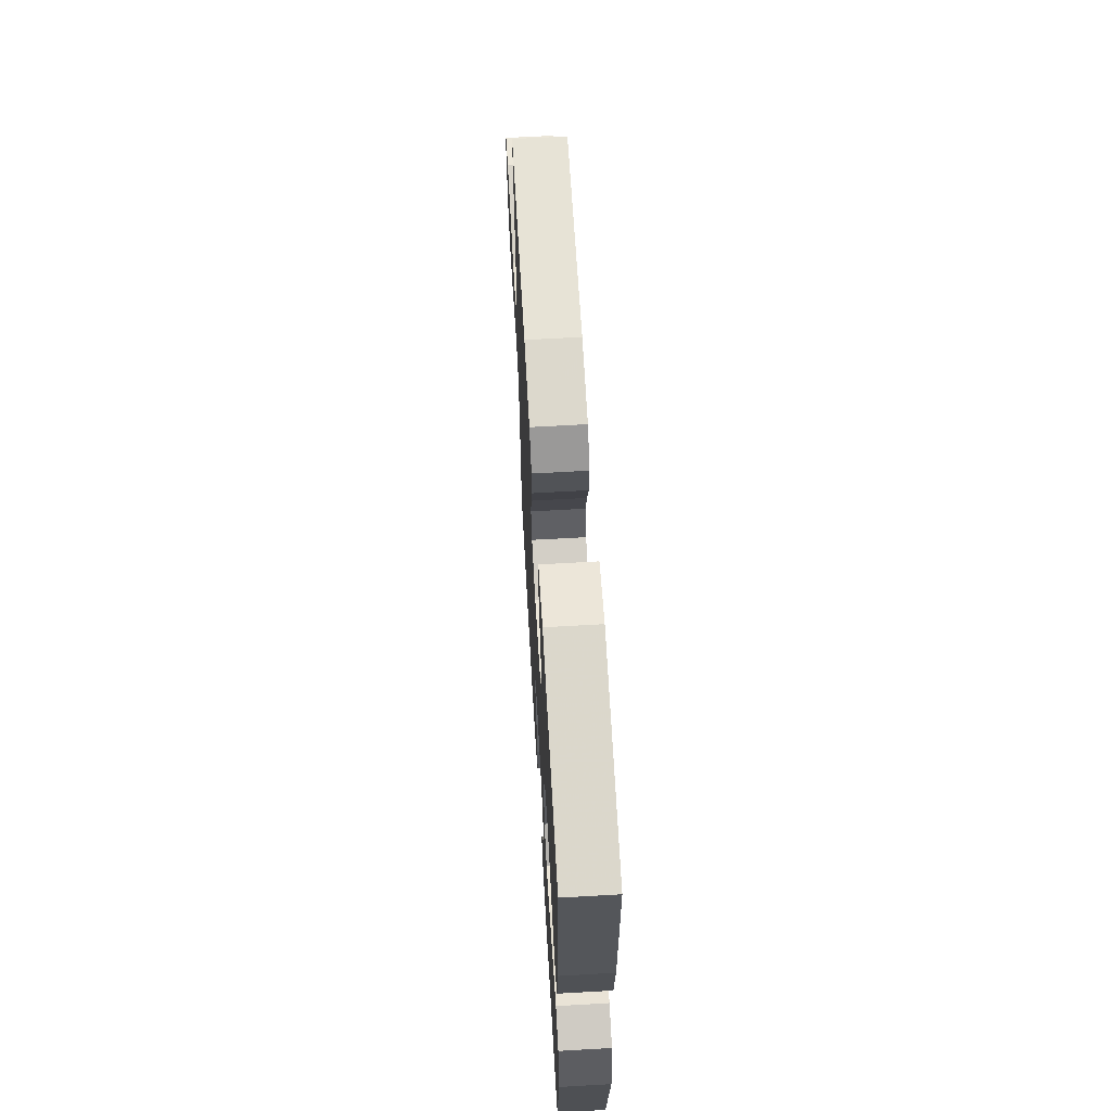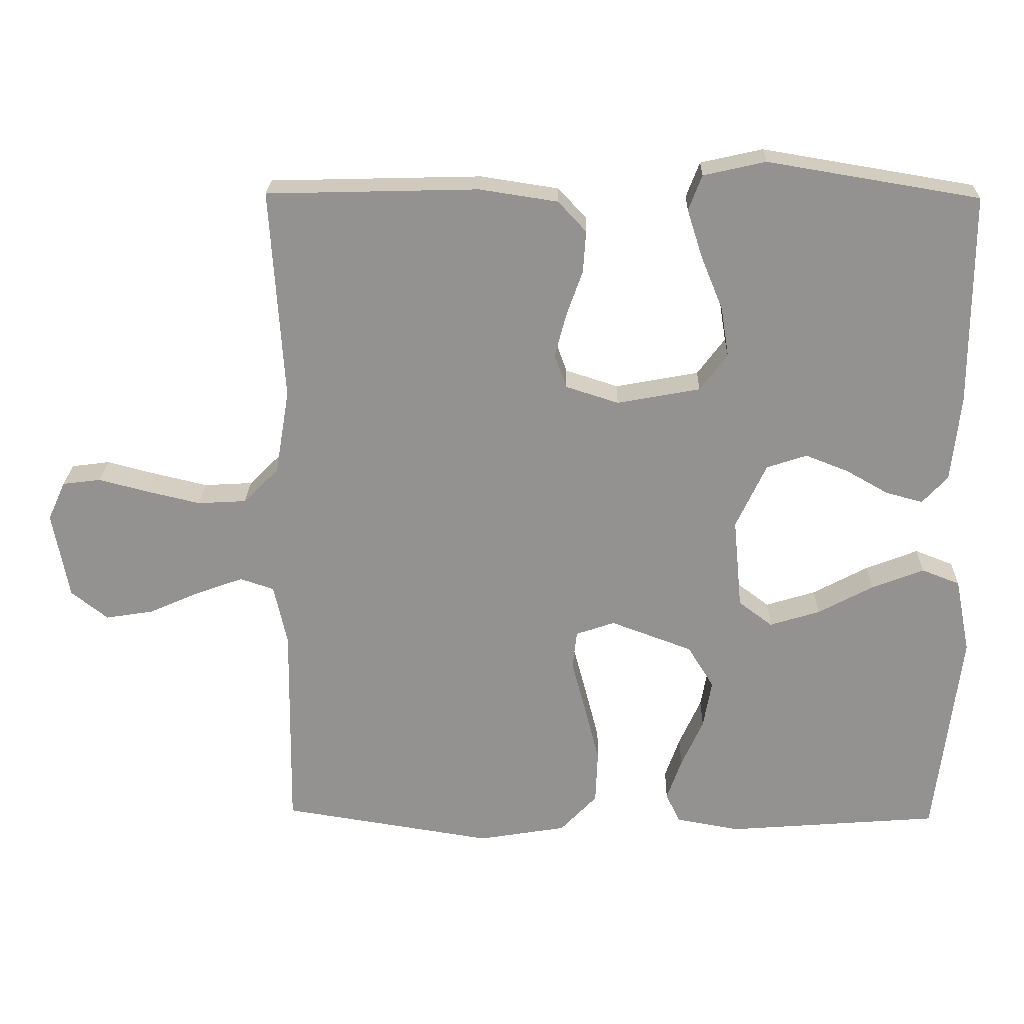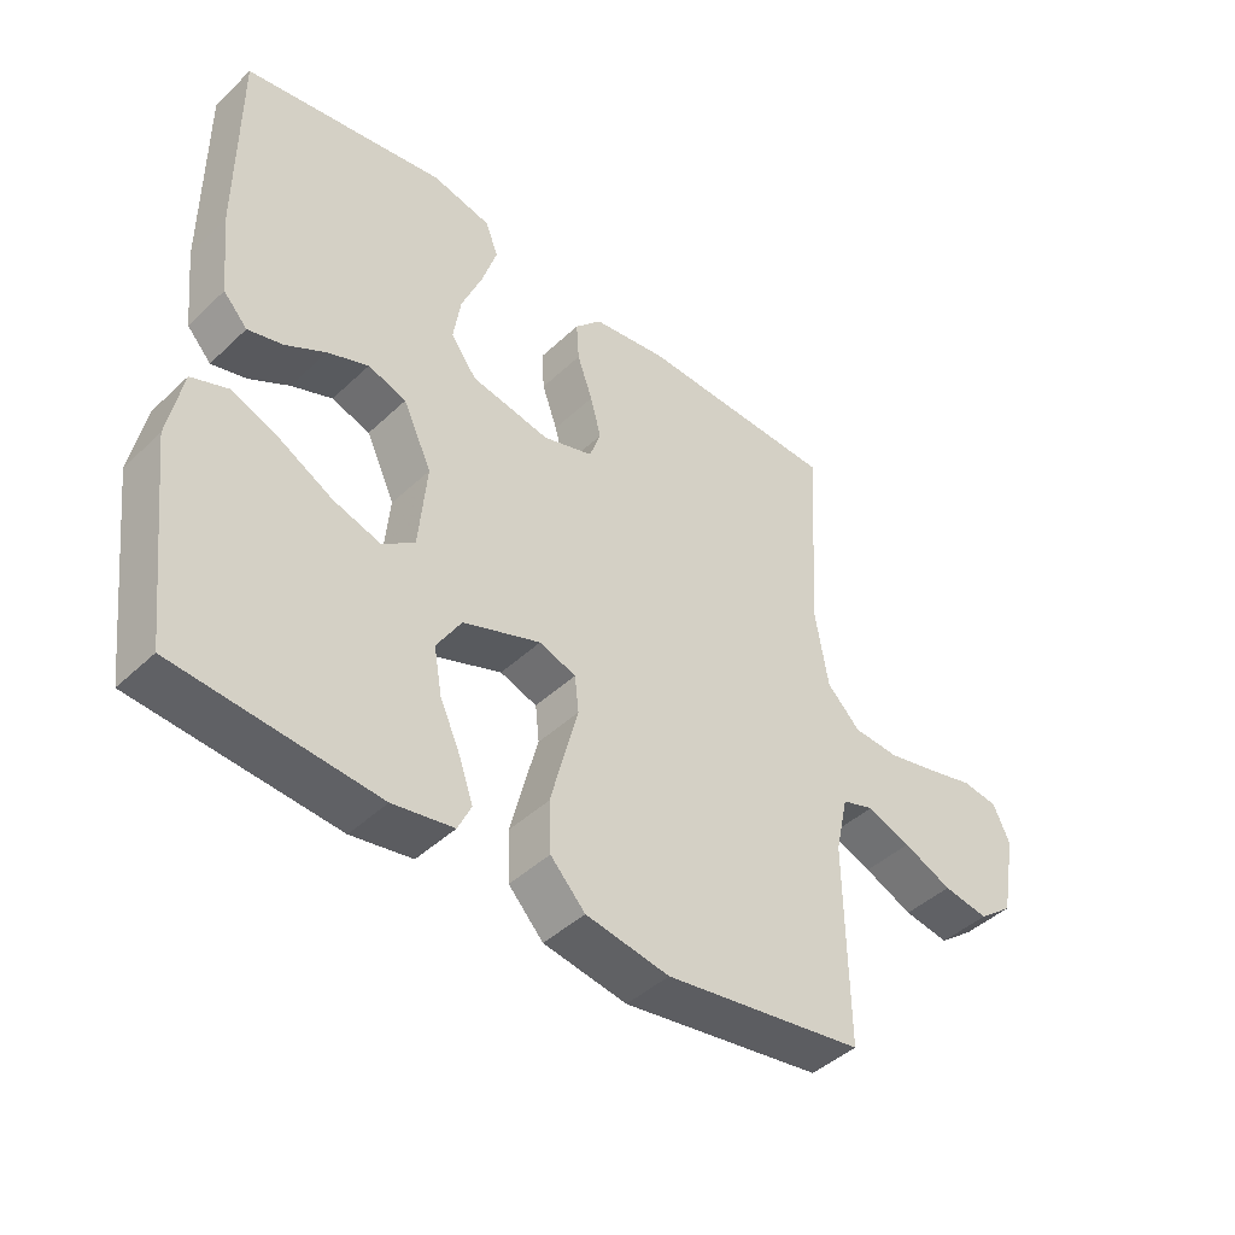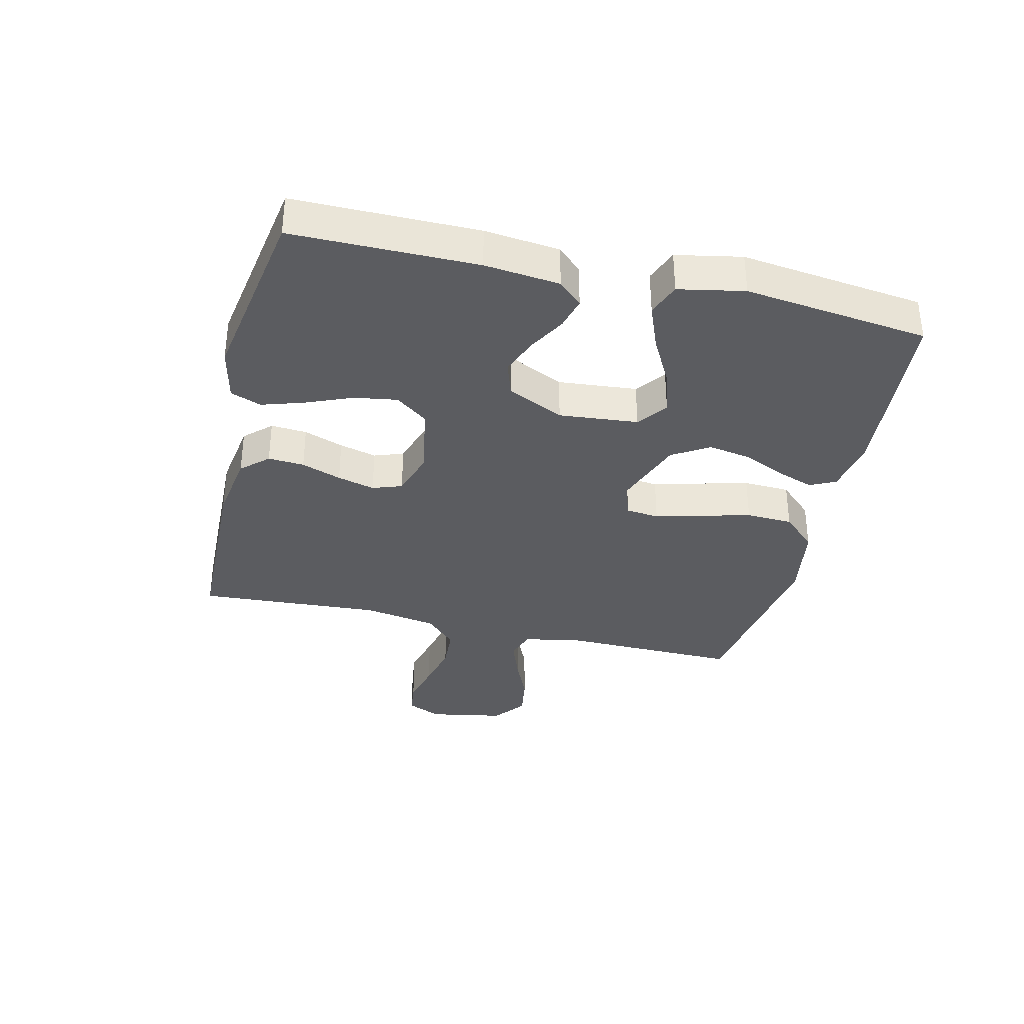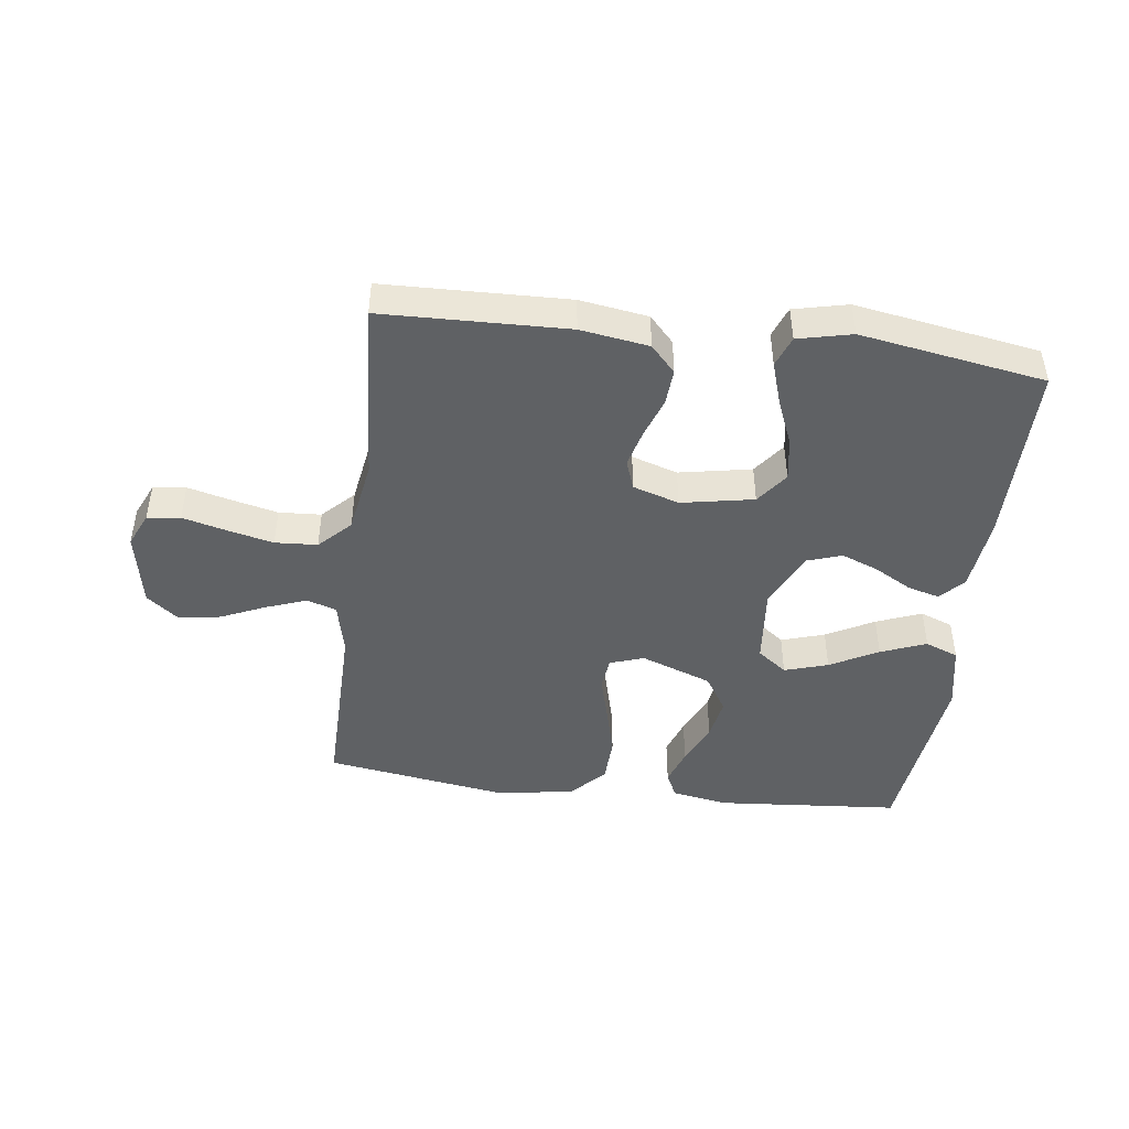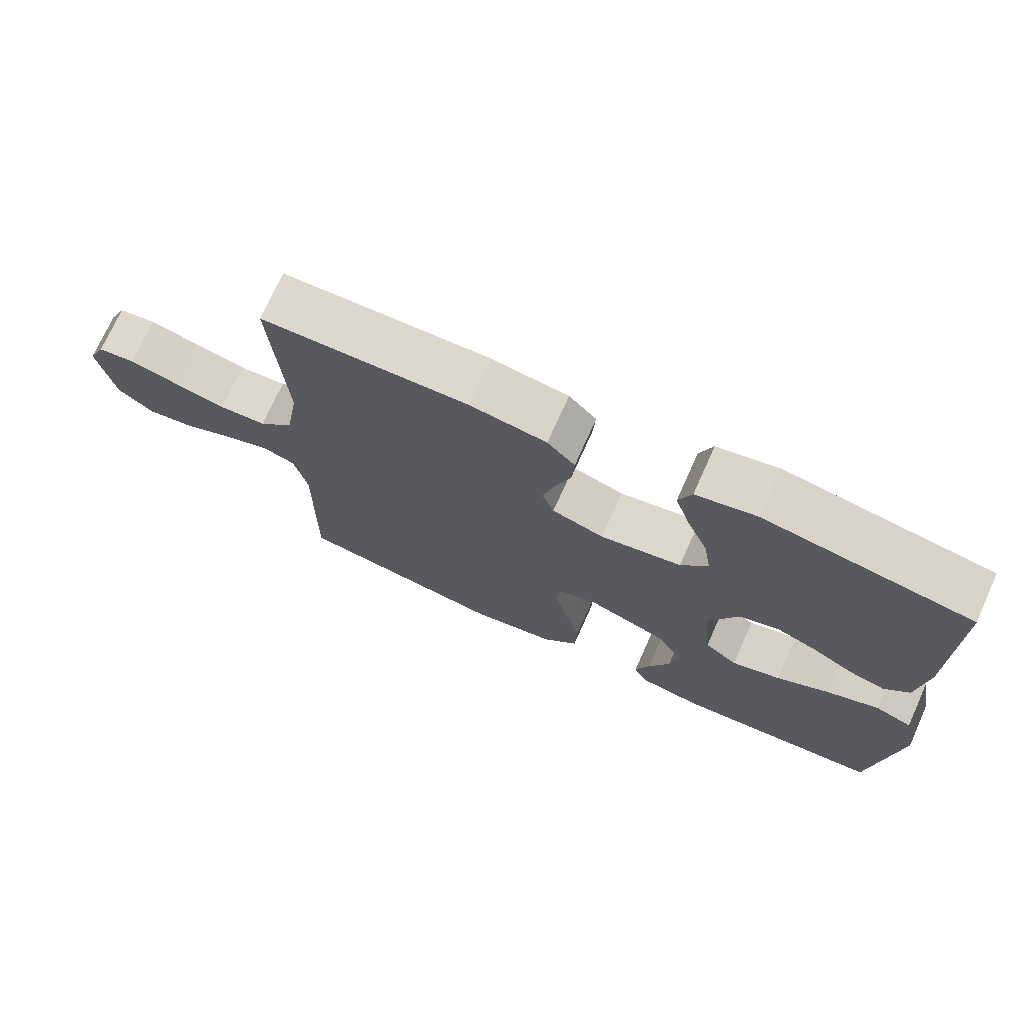
<metadata>
{"format":"obj","ext":"obj","renderer":"f3d","projection":"perspective","resolution":1024,"background":"white","views":[{"elev":64.1,"azim":86.7,"up":"+Z"},{"elev":23.3,"azim":1.4,"up":"+Z"},{"elev":-44.1,"azim":137.6,"up":"+Z"},{"elev":-35.3,"azim":76.7,"up":"+Y"},{"elev":-45.5,"azim":-7.2,"up":"+Y"},{"elev":72.7,"azim":24.2,"up":"+Z"}]}
</metadata>
<code>
v 0.5 0.07 -0.5
v 0.2 0.07 -0.524
v 0.109 0.07 -0.508
v 0.089 0.07 -0.466
v 0.11 0.07 -0.406
v 0.141 0.07 -0.337
v 0.153 0.07 -0.268
v 0.116 0.07 -0.208
v 0 0.07 -0.165
v -0.055 0.07 -0.184
v -0.061 0.07 -0.238
v -0.041 0.07 -0.313
v -0.02 0.07 -0.395
v -0.023 0.07 -0.471
v -0.075 0.07 -0.526
v -0.2 0.07 -0.547
v -0.5 0.07 -0.5
v -0.496 0.07 -0.2
v -0.515 0.07 -0.114
v -0.563 0.07 -0.098
v -0.629 0.07 -0.122
v -0.702 0.07 -0.154
v -0.77 0.07 -0.165
v -0.822 0.07 -0.124
v -0.845 0.07 0
v -0.82 0.07 0.055
v -0.766 0.07 0.062
v -0.696 0.07 0.044
v -0.62 0.07 0.026
v -0.551 0.07 0.03
v -0.501 0.07 0.08
v -0.481 0.07 0.2
v -0.5 0.07 0.5
v -0.2 0.07 0.508
v -0.089 0.07 0.491
v -0.049 0.07 0.448
v -0.053 0.07 0.389
v -0.076 0.07 0.324
v -0.092 0.07 0.263
v -0.075 0.07 0.215
v 0 0.07 0.191
v 0.118 0.07 0.213
v 0.157 0.07 0.265
v 0.146 0.07 0.335
v 0.115 0.07 0.411
v 0.093 0.07 0.48
v 0.112 0.07 0.53
v 0.2 0.07 0.55
v 0.5 0.07 0.5
v 0.5 0.07 0.2
v 0.487 0.07 0.078
v 0.451 0.07 0.039
v 0.399 0.07 0.053
v 0.339 0.07 0.087
v 0.278 0.07 0.111
v 0.221 0.07 0.092
v 0.178 0.07 0
v 0.19 0.07 -0.129
v 0.238 0.07 -0.165
v 0.309 0.07 -0.143
v 0.387 0.07 -0.101
v 0.461 0.07 -0.072
v 0.515 0.07 -0.093
v 0.536 0.07 -0.2
v 0.5 0 -0.5
v 0.2 0 -0.524
v 0.109 0 -0.508
v 0.089 0 -0.466
v 0.11 0 -0.406
v 0.141 0 -0.337
v 0.153 0 -0.268
v 0.116 0 -0.208
v 0 0 -0.165
v -0.055 0 -0.184
v -0.061 0 -0.238
v -0.041 0 -0.313
v -0.02 0 -0.395
v -0.023 0 -0.471
v -0.075 0 -0.526
v -0.2 0 -0.547
v -0.5 0 -0.5
v -0.496 0 -0.2
v -0.515 0 -0.114
v -0.563 0 -0.098
v -0.629 0 -0.122
v -0.702 0 -0.154
v -0.77 0 -0.165
v -0.822 0 -0.124
v -0.845 0 0
v -0.82 0 0.055
v -0.766 0 0.062
v -0.696 0 0.044
v -0.62 0 0.026
v -0.551 0 0.03
v -0.501 0 0.08
v -0.481 0 0.2
v -0.5 0 0.5
v -0.2 0 0.508
v -0.089 0 0.491
v -0.049 0 0.448
v -0.053 0 0.389
v -0.076 0 0.324
v -0.092 0 0.263
v -0.075 0 0.215
v 0 0 0.191
v 0.118 0 0.213
v 0.157 0 0.265
v 0.146 0 0.335
v 0.115 0 0.411
v 0.093 0 0.48
v 0.112 0 0.53
v 0.2 0 0.55
v 0.5 0 0.5
v 0.5 0 0.2
v 0.487 0 0.078
v 0.451 0 0.039
v 0.399 0 0.053
v 0.339 0 0.087
v 0.278 0 0.111
v 0.221 0 0.092
v 0.178 0 0
v 0.19 0 -0.129
v 0.238 0 -0.165
v 0.309 0 -0.143
v 0.387 0 -0.101
v 0.461 0 -0.072
v 0.515 0 -0.093
v 0.536 0 -0.2
f 60 61 62 63
f 59 60 63 64
f 51 52 53 54
f 51 54 55
f 50 51 55
f 49 50 55 56
f 47 48 49 56
f 44 45 46 47
f 35 36 37 38
f 35 38 39
f 32 33 34 35
f 31 32 35 39
f 30 31 39 40
f 25 26 27 28
f 25 28 29
f 24 25 29 30
f 21 22 23 24
f 20 21 24 30
f 15 16 17 18
f 15 18 19
f 14 15 19
f 11 12 13 14
f 11 14 19
f 10 11 19 20
f 3 4 5 6
f 1 2 3 6
f 59 64 1 6
f 58 59 6 7
f 57 58 7 8
f 44 47 56
f 43 44 56
f 42 43 56 57
f 41 42 57 8
f 9 10 20 30
f 9 30 40 41
f 8 9 41
f 127 126 125 124
f 128 127 124 123
f 118 117 116 115
f 119 118 115
f 119 115 114
f 120 119 114 113
f 120 113 112 111
f 111 110 109 108
f 102 101 100 99
f 103 102 99
f 99 98 97 96
f 103 99 96 95
f 104 103 95 94
f 92 91 90 89
f 93 92 89
f 94 93 89 88
f 88 87 86 85
f 94 88 85 84
f 82 81 80 79
f 83 82 79
f 83 79 78
f 78 77 76 75
f 83 78 75
f 84 83 75 74
f 70 69 68 67
f 70 67 66 65
f 70 65 128 123
f 71 70 123 122
f 72 71 122 121
f 120 111 108
f 120 108 107
f 121 120 107 106
f 72 121 106 105
f 94 84 74 73
f 105 104 94 73
f 105 73 72
f 1 65 66 2
f 2 66 67 3
f 3 67 68 4
f 4 68 69 5
f 5 69 70 6
f 6 70 71 7
f 7 71 72 8
f 8 72 73 9
f 9 73 74 10
f 10 74 75 11
f 11 75 76 12
f 12 76 77 13
f 13 77 78 14
f 14 78 79 15
f 15 79 80 16
f 16 80 81 17
f 17 81 82 18
f 18 82 83 19
f 19 83 84 20
f 20 84 85 21
f 21 85 86 22
f 22 86 87 23
f 23 87 88 24
f 24 88 89 25
f 25 89 90 26
f 26 90 91 27
f 27 91 92 28
f 28 92 93 29
f 29 93 94 30
f 30 94 95 31
f 31 95 96 32
f 32 96 97 33
f 33 97 98 34
f 34 98 99 35
f 35 99 100 36
f 36 100 101 37
f 37 101 102 38
f 38 102 103 39
f 39 103 104 40
f 40 104 105 41
f 41 105 106 42
f 42 106 107 43
f 43 107 108 44
f 44 108 109 45
f 45 109 110 46
f 46 110 111 47
f 47 111 112 48
f 48 112 113 49
f 49 113 114 50
f 50 114 115 51
f 51 115 116 52
f 52 116 117 53
f 53 117 118 54
f 54 118 119 55
f 55 119 120 56
f 56 120 121 57
f 57 121 122 58
f 58 122 123 59
f 59 123 124 60
f 60 124 125 61
f 61 125 126 62
f 62 126 127 63
f 63 127 128 64
f 64 128 65 1

</code>
